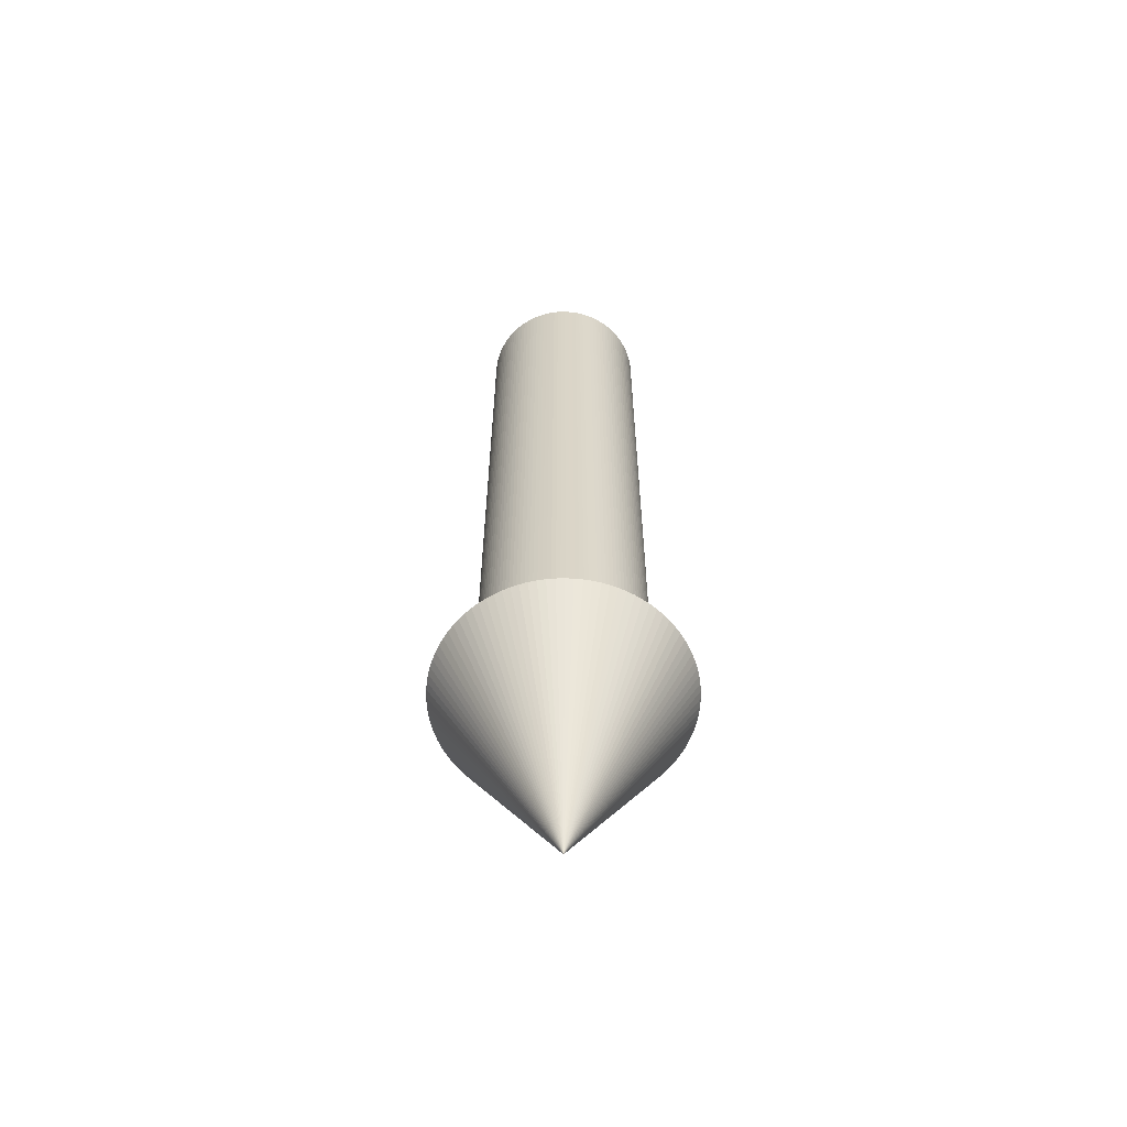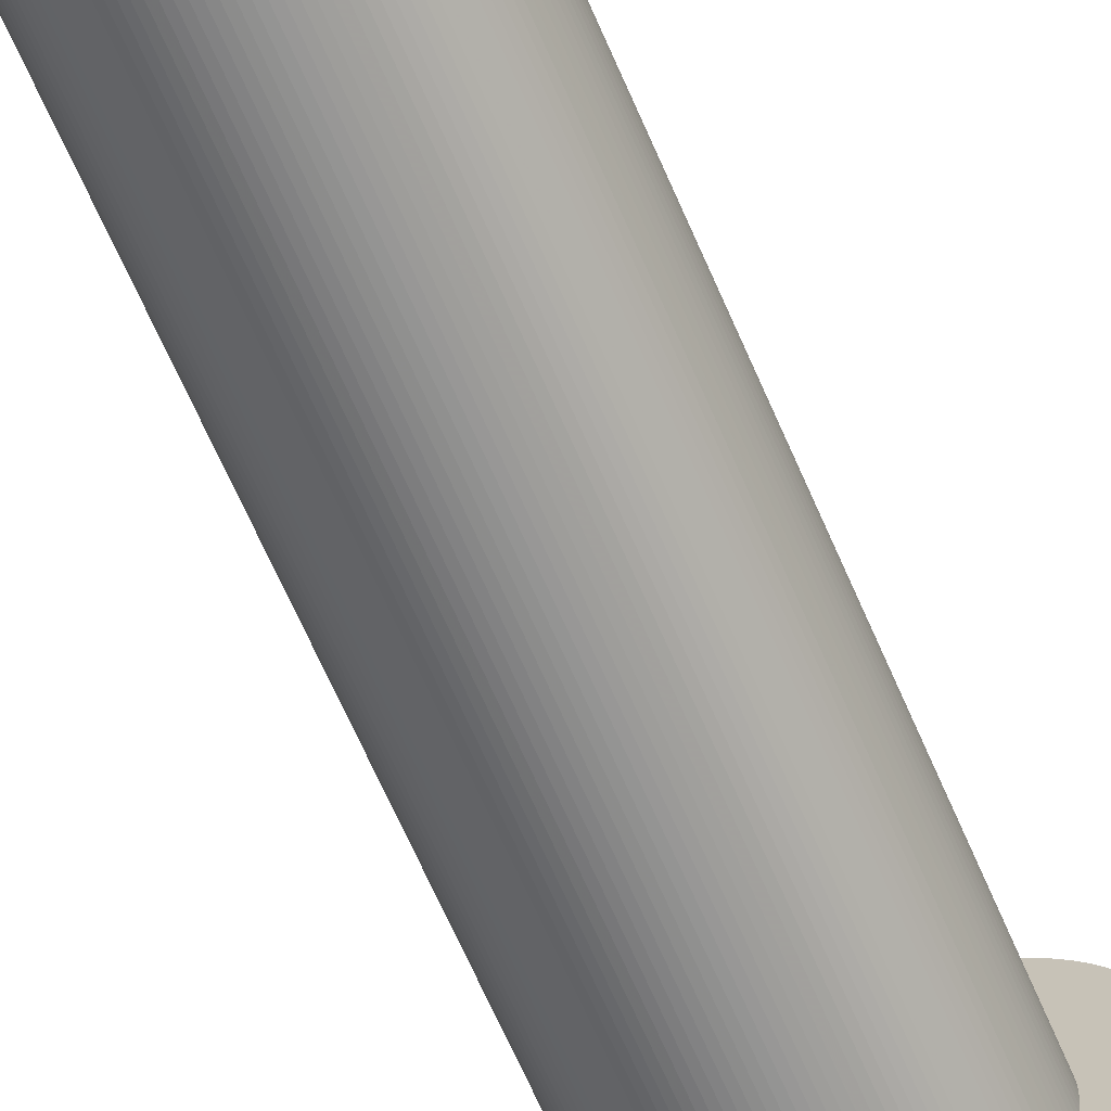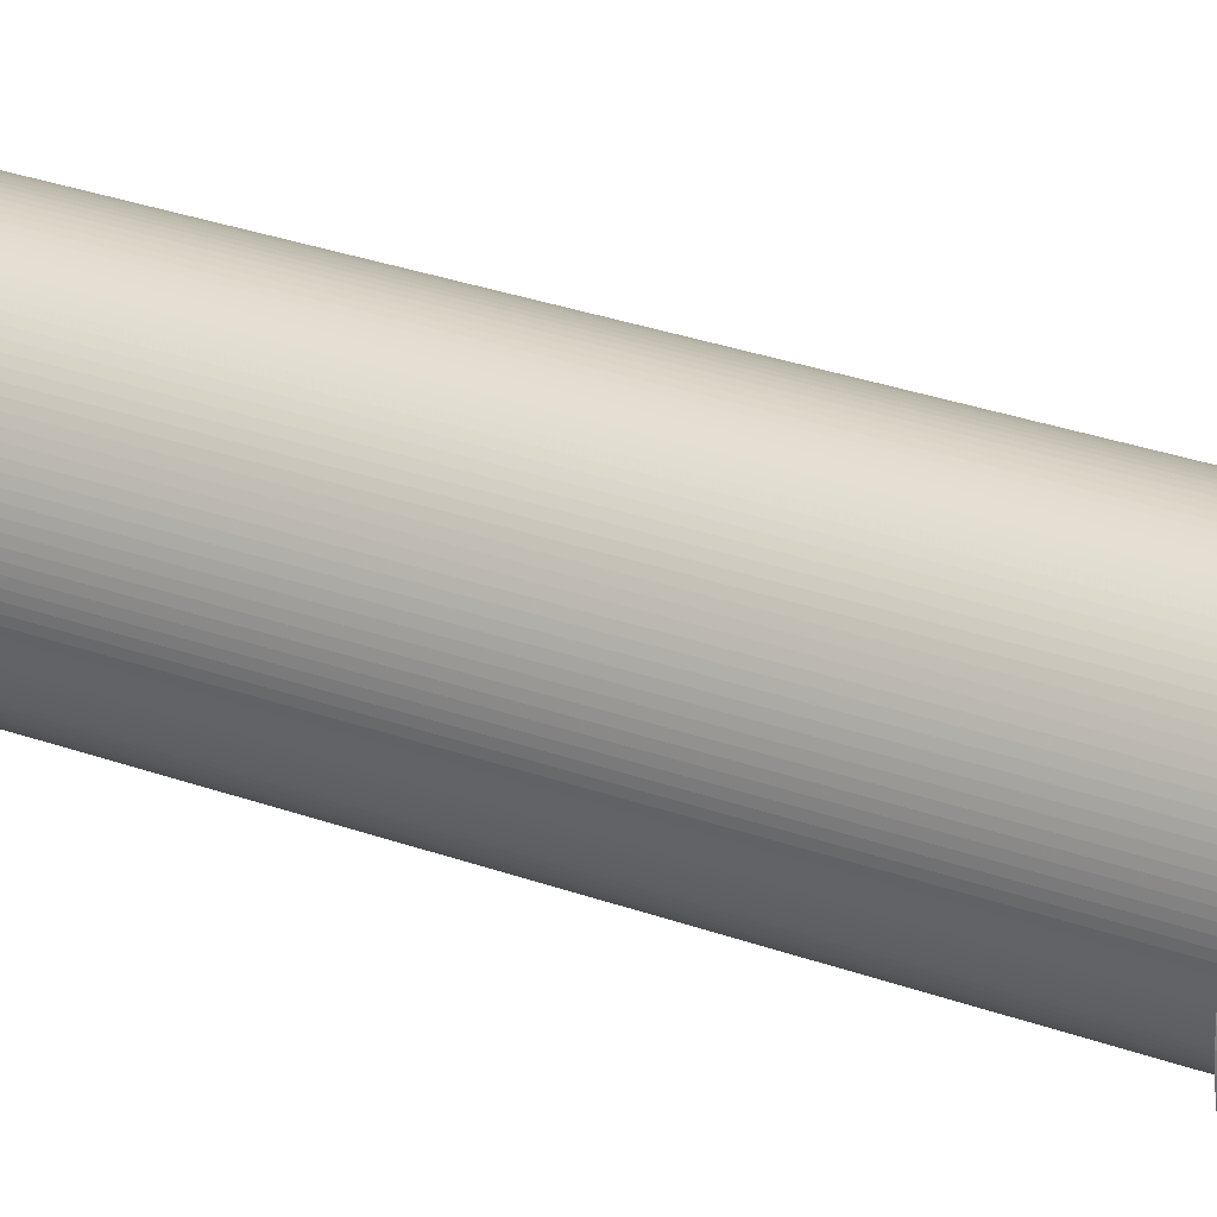
<metadata>
{"format":"obj","ext":"obj","renderer":"f3d","projection":"perspective","resolution":1024,"background":"white","views":[{"elev":-61.1,"azim":-79.2,"up":"+Y"},{"elev":-64.9,"azim":-156.8,"up":"+Z"},{"elev":28.4,"azim":-61.0,"up":"+Z"}]}
</metadata>
<code>
o Object.1
v -6.052 14.94 13.36
v -6.971 14.94 12.07
v -6.386 14.94 12.95
v -6.693 14.94 12.52
v -5.692 14.94 13.74
v -7.219 14.94 11.61
v -5.307 14.94 14.1
v -7.436 14.94 11.13
v -4.9 14.94 14.44
v -7.622 14.94 10.64
v -4.472 14.94 14.74
v -7.775 14.94 10.13
v -4.025 14.94 15.02
v -7.895 14.94 9.62
v -3.56 14.94 15.27
v -7.98 14.94 9.1
v -3.08 14.94 15.49
v -8.032 14.94 8.576
v -2.587 14.94 15.67
v -8.049 14.94 8.049
v -2.083 14.94 15.82
v -8.032 14.94 7.523
v -1.57 14.94 15.94
v -7.98 14.94 6.999
v -1.051 14.94 16.03
v -7.895 14.94 6.479
v -0.5264 14.94 16.08
v -7.775 14.94 5.966
v 2.1e-05 14.94 16.1
v -7.622 14.94 5.462
v 0.5265 14.94 16.08
v -7.436 14.94 4.969
v 1.051 14.94 16.03
v -7.219 14.94 4.489
v 1.57 14.94 15.94
v -6.971 14.94 4.025
v 2.083 14.94 15.82
v -6.693 14.94 3.577
v 2.587 14.94 15.67
v -6.386 14.94 3.149
v 3.08 14.94 15.49
v -6.052 14.94 2.742
v 3.56 14.94 15.27
v -5.692 14.94 2.358
v 4.025 14.94 15.02
v -5.307 14.94 1.998
v 4.472 14.94 14.74
v -4.9 14.94 1.663
v 4.9 14.94 14.44
v -4.472 14.94 1.357
v 5.307 14.94 14.1
v -4.025 14.94 1.079
v 5.692 14.94 13.74
v -3.56 14.94 0.8302
v 6.052 14.94 13.36
v -3.08 14.94 0.6128
v 6.386 14.94 12.95
v -2.587 14.94 0.4274
v 6.693 14.94 12.52
v -2.083 14.94 0.2744
v 6.971 14.94 12.07
v -1.57 14.94 0.1549
v 7.219 14.94 11.61
v -1.051 14.94 0.06901
v 7.437 14.94 11.13
v -0.5264 14.94 0.01736
v 7.622 14.94 10.64
v 2.1e-05 14.94 0.000244
v 7.775 14.94 10.13
v 0.5265 14.94 0.01736
v 7.895 14.94 9.62
v 1.051 14.94 0.06901
v 7.98 14.94 9.1
v 1.57 14.94 0.1549
v 8.032 14.94 8.576
v 2.083 14.94 0.2744
v 8.049 14.94 8.049
v 2.587 14.94 0.4274
v 8.032 14.94 7.523
v 3.08 14.94 0.6128
v 7.98 14.94 6.999
v 3.56 14.94 0.8302
v 7.895 14.94 6.479
v 4.025 14.94 1.079
v 7.775 14.94 5.966
v 4.472 14.94 1.357
v 7.622 14.94 5.462
v 4.9 14.94 1.663
v 7.437 14.94 4.969
v 5.307 14.94 1.998
v 7.219 14.94 4.489
v 5.692 14.94 2.358
v 6.971 14.94 4.025
v 6.052 14.94 2.742
v 6.693 14.94 3.577
v 6.386 14.94 3.149
v 2.1e-05 1e-06 8.049
f 1 2 3
f 3 97 1
f 1 97 5
f 5 97 7
f 5 7 6
f 2 5 6
f 6 97 2
f 2 97 4
f 8 97 6
f 10 97 8
f 8 9 10
f 9 11 10
f 10 11 12
f 11 13 12
f 12 13 14
f 14 97 12
f 16 97 14
f 14 15 16
f 15 17 16
f 16 17 18
f 17 19 18
f 18 19 20
f 20 97 18
f 22 97 20
f 20 21 22
f 21 23 22
f 22 23 24
f 23 25 24
f 24 25 26
f 26 97 24
f 28 97 26
f 26 27 28
f 27 29 28
f 28 29 30
f 29 31 30
f 30 31 32
f 32 97 30
f 34 97 32
f 32 33 34
f 33 35 34
f 34 35 36
f 35 37 36
f 36 37 38
f 38 97 36
f 40 97 38
f 38 39 40
f 39 41 40
f 40 41 42
f 41 43 42
f 42 43 44
f 44 97 42
f 46 97 44
f 44 45 46
f 45 47 46
f 46 47 48
f 47 49 48
f 48 49 50
f 50 97 48
f 52 97 50
f 50 51 52
f 51 53 52
f 52 53 54
f 53 55 54
f 54 55 56
f 56 97 54
f 58 97 56
f 56 57 58
f 57 59 58
f 58 59 60
f 59 61 60
f 60 61 62
f 62 97 60
f 64 97 62
f 62 63 64
f 63 65 64
f 64 65 66
f 65 67 66
f 66 67 68
f 68 97 66
f 70 97 68
f 68 69 70
f 69 71 70
f 70 71 72
f 71 73 72
f 72 73 74
f 74 97 72
f 76 97 74
f 74 75 76
f 75 77 76
f 76 77 78
f 77 79 78
f 78 79 80
f 80 97 78
f 82 97 80
f 80 81 82
f 81 83 82
f 82 83 84
f 83 85 84
f 84 85 86
f 86 97 84
f 88 97 86
f 86 87 88
f 87 89 88
f 88 89 90
f 89 91 90
f 90 91 92
f 92 97 90
f 94 97 92
f 92 93 94
f 93 95 94
f 94 95 96
f 95 97 96
f 93 97 95
f 91 97 93
f 96 97 94
f 91 93 92
f 89 97 91
f 87 97 89
f 85 97 87
f 90 97 88
f 85 87 86
f 83 97 85
f 81 97 83
f 79 97 81
f 84 97 82
f 79 81 80
f 77 97 79
f 75 97 77
f 73 97 75
f 78 97 76
f 73 75 74
f 71 97 73
f 69 97 71
f 67 97 69
f 72 97 70
f 67 69 68
f 65 97 67
f 63 97 65
f 61 97 63
f 66 97 64
f 61 63 62
f 59 97 61
f 57 97 59
f 55 97 57
f 60 97 58
f 55 57 56
f 53 97 55
f 51 97 53
f 49 97 51
f 54 97 52
f 49 51 50
f 47 97 49
f 45 97 47
f 43 97 45
f 48 97 46
f 43 45 44
f 41 97 43
f 39 97 41
f 37 97 39
f 42 97 40
f 37 39 38
f 35 97 37
f 33 97 35
f 31 97 33
f 36 97 34
f 31 33 32
f 29 97 31
f 27 97 29
f 25 97 27
f 30 97 28
f 25 27 26
f 23 97 25
f 21 97 23
f 19 97 21
f 24 97 22
f 19 21 20
f 17 97 19
f 15 97 17
f 13 97 15
f 18 97 16
f 13 15 14
f 11 97 13
f 9 97 11
f 7 9 8
f 12 97 10
f 6 7 8
f 7 97 9
f 4 97 3
f 4 3 2
f 1 5 2
o Object.2
v -5.366 62.47 8.049
v -5.366 14.17 8.049
v -5.359 62.47 8.33
v -5.359 14.17 8.33
v -5.337 14.17 8.61
v -5.337 62.47 8.61
v -5.3 62.47 8.889
v -5.3 14.17 8.889
v -5.249 62.47 9.165
v -5.249 14.17 9.165
v -5.183 62.47 9.438
v -5.183 14.17 9.438
v -5.104 14.17 9.708
v -5.104 62.47 9.708
v -5.01 62.47 9.972
v -5.01 14.17 9.972
v -4.902 62.47 10.23
v -4.902 14.17 10.23
v -4.781 62.47 10.49
v -4.781 14.17 10.49
v -4.647 62.47 10.73
v -4.647 14.17 10.73
v -4.5 62.47 10.97
v -4.5 14.17 10.97
v -4.341 62.47 11.2
v -4.341 14.17 11.2
v -4.17 62.47 11.43
v -4.17 14.17 11.43
v -3.988 62.47 11.64
v -3.988 14.17 11.64
v -3.794 62.47 11.84
v -3.794 14.17 11.84
v -3.591 62.47 12.04
v -3.591 14.17 12.04
v -3.377 14.17 12.22
v -3.377 62.47 12.22
v -3.154 14.17 12.39
v -3.154 62.47 12.39
v -2.923 14.17 12.55
v -2.923 62.47 12.55
v -2.683 62.47 12.7
v -2.683 14.17 12.7
v -2.436 62.47 12.83
v -2.436 14.17 12.83
v -2.183 62.47 12.95
v -2.183 14.17 12.95
v -1.923 14.17 13.06
v -1.923 62.47 13.06
v -1.658 62.47 13.15
v -1.658 14.17 13.15
v -1.389 14.17 13.23
v -1.389 62.47 13.23
v -1.116 62.47 13.3
v -1.116 14.17 13.3
v -0.8395 62.47 13.35
v -0.8395 14.17 13.35
v -0.5609 62.47 13.39
v -0.5609 14.17 13.39
v -0.2808 14.17 13.41
v -0.2808 62.47 13.41
v 3e-06 62.47 13.42
v 3e-06 14.17 13.42
v 0.2808 14.17 13.41
v 0.2808 62.47 13.41
v 0.5609 62.47 13.39
v 0.5609 14.17 13.39
v 0.8395 62.47 13.35
v 0.8395 14.17 13.35
v 1.116 62.47 13.3
v 1.116 14.17 13.3
v 1.389 62.47 13.23
v 1.389 14.17 13.23
v 1.658 62.47 13.15
v 1.658 14.17 13.15
v 1.923 14.17 13.06
v 1.923 62.47 13.06
v 2.183 62.47 12.95
v 2.183 14.17 12.95
v 2.436 62.47 12.83
v 2.436 14.17 12.83
v 2.683 14.17 12.7
v 2.683 62.47 12.7
v 2.923 62.47 12.55
v 2.923 14.17 12.55
v 3.154 14.17 12.39
v 3.154 62.47 12.39
v 3.377 62.47 12.22
v 3.377 14.17 12.22
v 3.591 62.47 12.04
v 3.591 14.17 12.04
v 3.794 62.47 11.84
v 3.794 14.17 11.84
v 3.988 14.17 11.64
v 3.988 62.47 11.64
v 4.17 62.47 11.43
v 4.17 14.17 11.43
v 4.341 62.47 11.2
v 4.341 14.17 11.2
v 4.5 14.17 10.97
v 4.5 62.47 10.97
v 4.647 62.47 10.73
v 4.647 14.17 10.73
v 4.781 14.17 10.49
v 4.781 62.47 10.49
v 4.902 62.47 10.23
v 4.902 14.17 10.23
v 5.01 14.17 9.972
v 5.01 62.47 9.972
v 5.104 62.47 9.708
v 5.104 14.17 9.708
v 5.183 14.17 9.438
v 5.183 62.47 9.438
v 5.249 62.47 9.165
v 5.249 14.17 9.165
v 5.3 14.17 8.889
v 5.3 62.47 8.889
v 5.337 62.47 8.61
v 5.337 14.17 8.61
v 5.359 62.47 8.33
v 5.359 14.17 8.33
v 5.366 62.47 8.049
v 5.366 14.17 8.049
v 5.359 14.17 7.769
v 5.359 62.47 7.769
v 5.337 62.47 7.488
v 5.337 14.17 7.488
v 5.3 62.47 7.21
v 5.3 14.17 7.21
v 5.249 62.47 6.934
v 5.249 14.17 6.934
v 5.183 62.47 6.661
v 5.183 14.17 6.661
v 5.104 62.47 6.391
v 5.104 14.17 6.391
v 5.01 62.47 6.126
v 5.01 14.17 6.126
v 4.902 62.47 5.867
v 4.902 14.17 5.867
v 4.781 62.47 5.613
v 4.781 14.17 5.613
v 4.647 62.47 5.366
v 4.647 14.17 5.366
v 4.5 62.47 5.127
v 4.5 14.17 5.127
v 4.341 14.17 4.895
v 4.341 62.47 4.895
v 4.17 62.47 4.672
v 4.17 14.17 4.672
v 3.988 14.17 4.459
v 3.988 62.47 4.459
v 3.794 62.47 4.255
v 3.794 14.17 4.255
v 3.591 62.47 4.062
v 3.591 14.17 4.062
v 3.377 14.17 3.879
v 3.377 62.47 3.879
v 3.154 62.47 3.708
v 3.154 14.17 3.708
v 2.923 62.47 3.549
v 2.923 14.17 3.549
v 2.683 14.17 3.402
v 2.683 62.47 3.402
v 2.436 62.47 3.268
v 2.436 14.17 3.268
v 2.183 62.47 3.147
v 2.183 14.17 3.147
v 1.923 62.47 3.04
v 1.923 14.17 3.04
v 1.658 62.47 2.946
v 1.658 14.17 2.946
v 1.389 14.17 2.866
v 1.389 62.47 2.866
v 1.116 62.47 2.801
v 1.116 14.17 2.801
v 0.8395 62.47 2.749
v 0.8395 14.17 2.749
v 0.5609 62.47 2.713
v 0.5609 14.17 2.713
v 0.2808 62.47 2.691
v 0.2808 14.17 2.691
v 3e-06 62.47 2.683
v 3e-06 14.17 2.683
v -0.2808 62.47 2.691
v -0.2808 14.17 2.691
v -0.5609 62.47 2.713
v -0.5609 14.17 2.713
v -0.8395 62.47 2.749
v -0.8395 14.17 2.749
v -1.116 62.47 2.801
v -1.116 14.17 2.801
v -1.389 14.17 2.866
v -1.389 62.47 2.866
v -1.658 62.47 2.946
v -1.658 14.17 2.946
v -1.923 62.47 3.04
v -1.923 14.17 3.04
v -2.183 62.47 3.147
v -2.183 14.17 3.147
v -2.436 62.47 3.268
v -2.436 14.17 3.268
v -2.683 14.17 3.402
v -2.683 62.47 3.402
v -2.923 62.47 3.549
v -2.923 14.17 3.549
v -3.154 14.17 3.708
v -3.154 62.47 3.708
v -3.377 62.47 3.879
v -3.377 14.17 3.879
v -3.591 62.47 4.062
v -3.591 14.17 4.062
v -3.794 62.47 4.255
v -3.794 14.17 4.255
v -3.988 14.17 4.459
v -3.988 62.47 4.459
v -4.17 62.47 4.672
v -4.17 14.17 4.672
v -4.341 62.47 4.895
v -4.341 14.17 4.895
v -4.5 14.17 5.127
v -4.5 62.47 5.127
v -4.647 62.47 5.366
v -4.647 14.17 5.366
v -4.781 62.47 5.613
v -4.781 14.17 5.613
v -4.902 14.17 5.867
v -4.902 62.47 5.867
v -5.01 62.47 6.126
v -5.01 14.17 6.126
v -5.104 62.47 6.391
v -5.104 14.17 6.391
v -5.183 62.47 6.661
v -5.183 14.17 6.661
v -5.249 14.17 6.934
v -5.249 62.47 6.934
v -5.3 62.47 7.21
v -5.3 14.17 7.21
v -5.337 14.17 7.488
v -5.337 62.47 7.488
v -5.359 62.47 7.769
v -5.359 14.17 7.769
f 98 99 100
f 98 100 234
f 236 98 234
f 234 235 236
f 236 235 237
f 236 237 238
f 238 336 236
f 335 336 238
f 240 335 238
f 238 239 240
f 240 239 241
f 241 242 240
f 242 243 240
f 243 332 240
f 331 332 243
f 244 331 243
f 328 331 244
f 247 328 244
f 246 247 244
f 245 246 244
f 244 242 245
f 245 242 181
f 178 245 181
f 180 178 181
f 181 182 180
f 182 183 180
f 183 152 180
f 152 154 180
f 180 154 179
f 154 157 179
f 179 157 176
f 178 179 176
f 177 178 176
f 176 175 177
f 175 249 177
f 249 246 177
f 248 246 249
f 248 249 250
f 250 324 248
f 324 326 248
f 248 326 247
f 324 325 326
f 326 325 327
f 326 327 328
f 328 327 329
f 329 330 328
f 330 329 334
f 333 330 334
f 333 334 332
f 334 335 332
f 332 330 333
f 334 329 337
f 336 334 337
f 336 337 98
f 329 327 337
f 337 327 99
f 327 325 99
f 99 325 101
f 325 322 101
f 101 322 102
f 101 102 100
f 102 103 100
f 100 103 232
f 232 103 230
f 230 231 232
f 232 231 233
f 232 233 234
f 233 231 193
f 190 233 193
f 192 190 193
f 192 193 194
f 194 140 192
f 140 142 192
f 192 142 191
f 142 145 191
f 191 145 188
f 190 191 188
f 189 190 188
f 188 187 189
f 187 237 189
f 239 237 187
f 185 239 187
f 186 185 187
f 184 185 186
f 186 149 184
f 149 150 184
f 184 150 183
f 149 148 150
f 150 148 151
f 150 151 152
f 152 151 153
f 151 273 153
f 273 271 153
f 153 271 155
f 154 153 155
f 155 156 154
f 155 268 156
f 268 267 156
f 156 267 159
f 158 156 159
f 159 160 158
f 160 161 158
f 158 161 174
f 176 158 174
f 174 161 173
f 173 172 174
f 174 172 175
f 172 251 175
f 252 251 172
f 171 252 172
f 171 172 170
f 170 169 171
f 169 255 171
f 257 255 169
f 167 257 169
f 168 167 169
f 166 167 168
f 164 166 168
f 170 164 168
f 162 164 170
f 173 162 170
f 162 163 164
f 164 163 165
f 163 261 165
f 261 258 165
f 165 258 167
f 260 258 261
f 260 261 262
f 262 312 260
f 312 314 260
f 260 314 259
f 314 317 259
f 259 317 256
f 258 259 256
f 257 258 256
f 317 318 256
f 256 318 254
f 254 255 256
f 254 252 255
f 253 252 254
f 254 320 253
f 320 323 253
f 253 323 250
f 322 323 320
f 321 322 320
f 320 319 321
f 321 319 105
f 102 321 105
f 104 102 105
f 104 105 106
f 104 106 228
f 230 104 228
f 228 229 230
f 228 227 229
f 229 227 196
f 195 229 196
f 195 196 194
f 196 197 194
f 197 138 194
f 137 138 197
f 198 137 197
f 135 137 198
f 201 135 198
f 200 201 198
f 199 200 198
f 198 196 199
f 199 225 200
f 225 223 200
f 200 223 203
f 202 200 203
f 203 204 202
f 204 205 202
f 205 130 202
f 130 133 202
f 202 133 201
f 132 133 130
f 131 132 130
f 130 129 131
f 129 295 131
f 295 293 131
f 294 293 295
f 294 295 296
f 294 296 278
f 280 294 278
f 278 279 280
f 280 279 281
f 280 281 282
f 282 292 280
f 290 292 282
f 284 290 282
f 282 283 284
f 284 283 285
f 284 285 286
f 286 289 284
f 288 289 286
f 287 288 286
f 288 287 136
f 134 288 136
f 134 136 135
f 134 135 133
f 291 288 134
f 132 291 134
f 293 291 132
f 292 291 293
f 290 288 291
f 136 287 139
f 138 136 139
f 138 139 140
f 140 139 141
f 139 285 141
f 287 285 139
f 289 288 290
f 286 285 287
f 285 283 141
f 141 283 143
f 142 141 143
f 143 144 142
f 143 281 144
f 283 281 143
f 289 290 284
f 290 291 292
f 282 281 283
f 281 279 144
f 144 279 147
f 146 144 147
f 147 148 146
f 147 277 148
f 277 275 148
f 276 275 277
f 276 277 278
f 274 275 276
f 276 299 274
f 299 300 274
f 274 300 272
f 272 273 274
f 300 303 272
f 272 303 270
f 270 271 272
f 270 268 271
f 269 268 270
f 270 304 269
f 304 306 269
f 269 306 266
f 306 308 266
f 266 308 264
f 264 265 266
f 266 265 267
f 264 263 265
f 265 263 160
f 160 263 163
f 262 263 264
f 264 311 262
f 308 311 264
f 310 311 308
f 309 310 308
f 308 307 309
f 309 307 117
f 115 309 117
f 116 115 117
f 116 117 118
f 116 118 216
f 218 116 216
f 216 217 218
f 218 217 219
f 219 220 218
f 220 221 218
f 221 114 218
f 112 114 221
f 222 112 221
f 111 112 222
f 224 111 222
f 222 223 224
f 222 220 223
f 108 111 224
f 226 108 224
f 224 225 226
f 226 225 227
f 106 108 226
f 106 107 108
f 108 107 109
f 109 110 108
f 109 315 110
f 315 313 110
f 110 313 113
f 112 110 113
f 313 310 113
f 113 310 115
f 114 113 115
f 312 310 313
f 314 313 315
f 315 316 314
f 316 315 109
f 107 316 109
f 319 316 107
f 318 316 319
f 110 111 108
f 111 110 112
f 112 113 114
f 221 220 222
f 220 219 204
f 204 219 207
f 206 204 207
f 207 208 206
f 208 209 206
f 209 126 206
f 126 128 206
f 206 128 205
f 126 127 128
f 128 127 129
f 127 297 129
f 298 297 127
f 125 298 127
f 301 298 125
f 123 301 125
f 124 123 125
f 124 125 126
f 122 123 124
f 122 124 210
f 213 122 210
f 212 213 210
f 211 212 210
f 210 208 211
f 208 215 211
f 217 215 208
f 212 211 215
f 214 212 215
f 214 215 216
f 213 212 214
f 214 120 213
f 118 120 214
f 118 119 120
f 120 119 121
f 120 121 122
f 119 305 121
f 305 302 121
f 121 302 123
f 304 302 305
f 303 302 304
f 307 305 119
f 306 305 307
f 120 122 213
f 210 124 209
f 122 121 123
f 302 301 123
f 301 302 300
f 300 298 301
f 297 298 296
f 298 299 296
f 126 125 127
f 124 126 209
f 209 208 210
f 207 217 208
f 219 217 207
f 216 215 217
f 114 116 218
f 216 118 214
f 118 117 119
f 114 115 116
f 117 307 119
f 310 309 115
f 311 310 312
f 306 307 308
f 304 305 306
f 268 269 266
f 303 304 270
f 302 303 300
f 299 298 300
f 296 299 276
f 274 273 275
f 145 144 146
f 279 277 147
f 278 277 279
f 292 294 280
f 278 296 276
f 296 295 297
f 292 293 294
f 297 295 129
f 128 129 130
f 131 293 132
f 132 134 133
f 128 130 205
f 205 204 206
f 203 220 204
f 223 220 203
f 224 223 225
f 227 225 199
f 201 200 202
f 133 135 201
f 136 137 135
f 137 136 138
f 197 196 198
f 231 229 195
f 196 227 199
f 226 227 228
f 228 106 226
f 106 105 107
f 105 319 107
f 318 319 320
f 323 322 324
f 252 253 250
f 318 320 254
f 317 316 318
f 316 317 314
f 312 313 314
f 311 312 262
f 262 261 263
f 259 258 260
f 263 261 163
f 162 160 163
f 164 165 166
f 166 165 167
f 258 257 167
f 256 255 257
f 168 169 170
f 255 252 171
f 251 252 250
f 172 173 170
f 161 162 173
f 161 160 162
f 159 265 160
f 157 156 158
f 267 265 159
f 267 268 266
f 271 268 155
f 272 271 273
f 275 273 151
f 148 275 151
f 148 149 146
f 146 149 186
f 188 146 186
f 184 182 185
f 182 241 185
f 186 187 188
f 189 235 190
f 145 146 188
f 144 145 142
f 140 141 142
f 138 140 194
f 194 193 195
f 191 190 192
f 235 233 190
f 193 231 195
f 230 229 231
f 103 104 230
f 103 102 104
f 322 321 102
f 324 322 325
f 323 324 250
f 250 249 251
f 251 249 175
f 174 175 176
f 177 246 178
f 157 158 176
f 156 157 154
f 152 153 154
f 150 152 183
f 183 182 184
f 179 178 180
f 181 242 182
f 246 245 178
f 247 246 248
f 326 328 247
f 330 331 328
f 331 330 332
f 243 242 244
f 242 241 182
f 241 239 185
f 332 335 240
f 335 334 336
f 238 237 239
f 237 235 189
f 234 233 235
f 336 98 236
f 234 100 232
f 100 99 101
f 98 337 99

</code>
